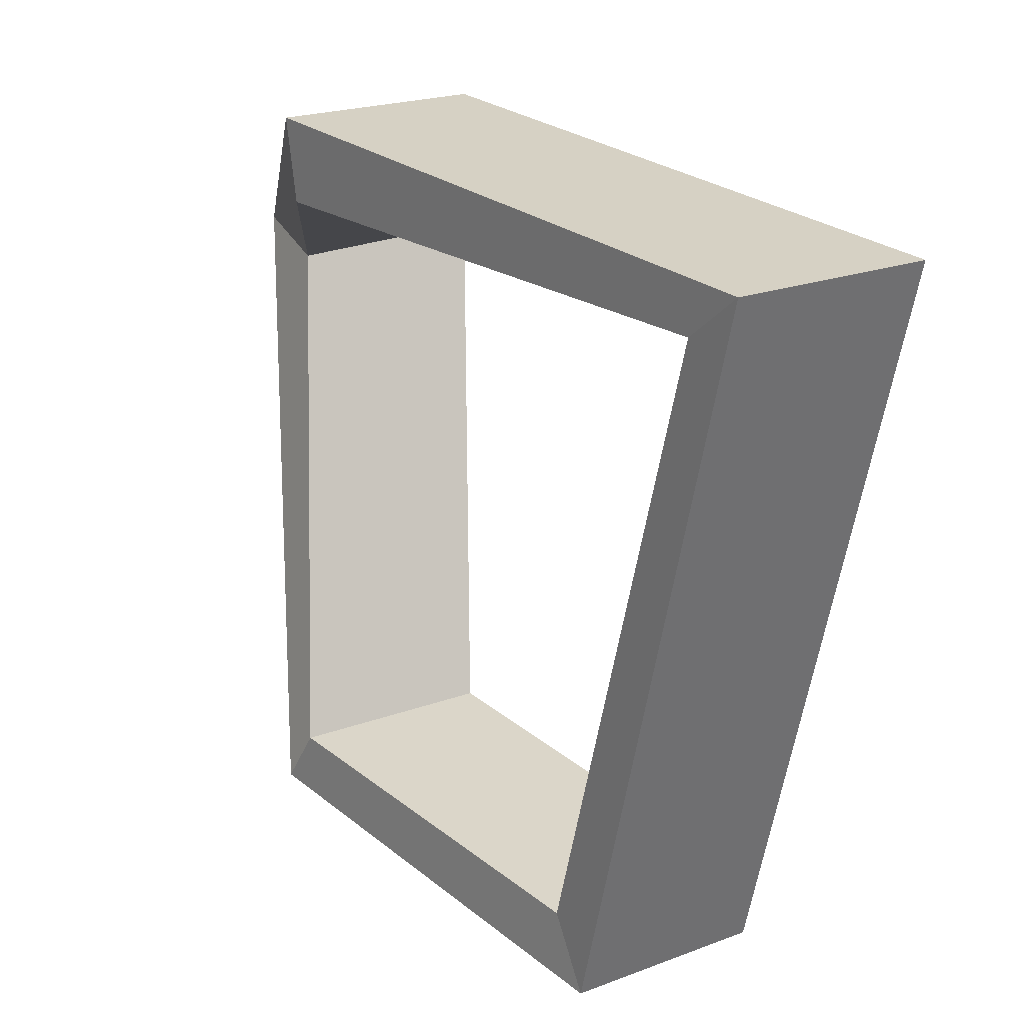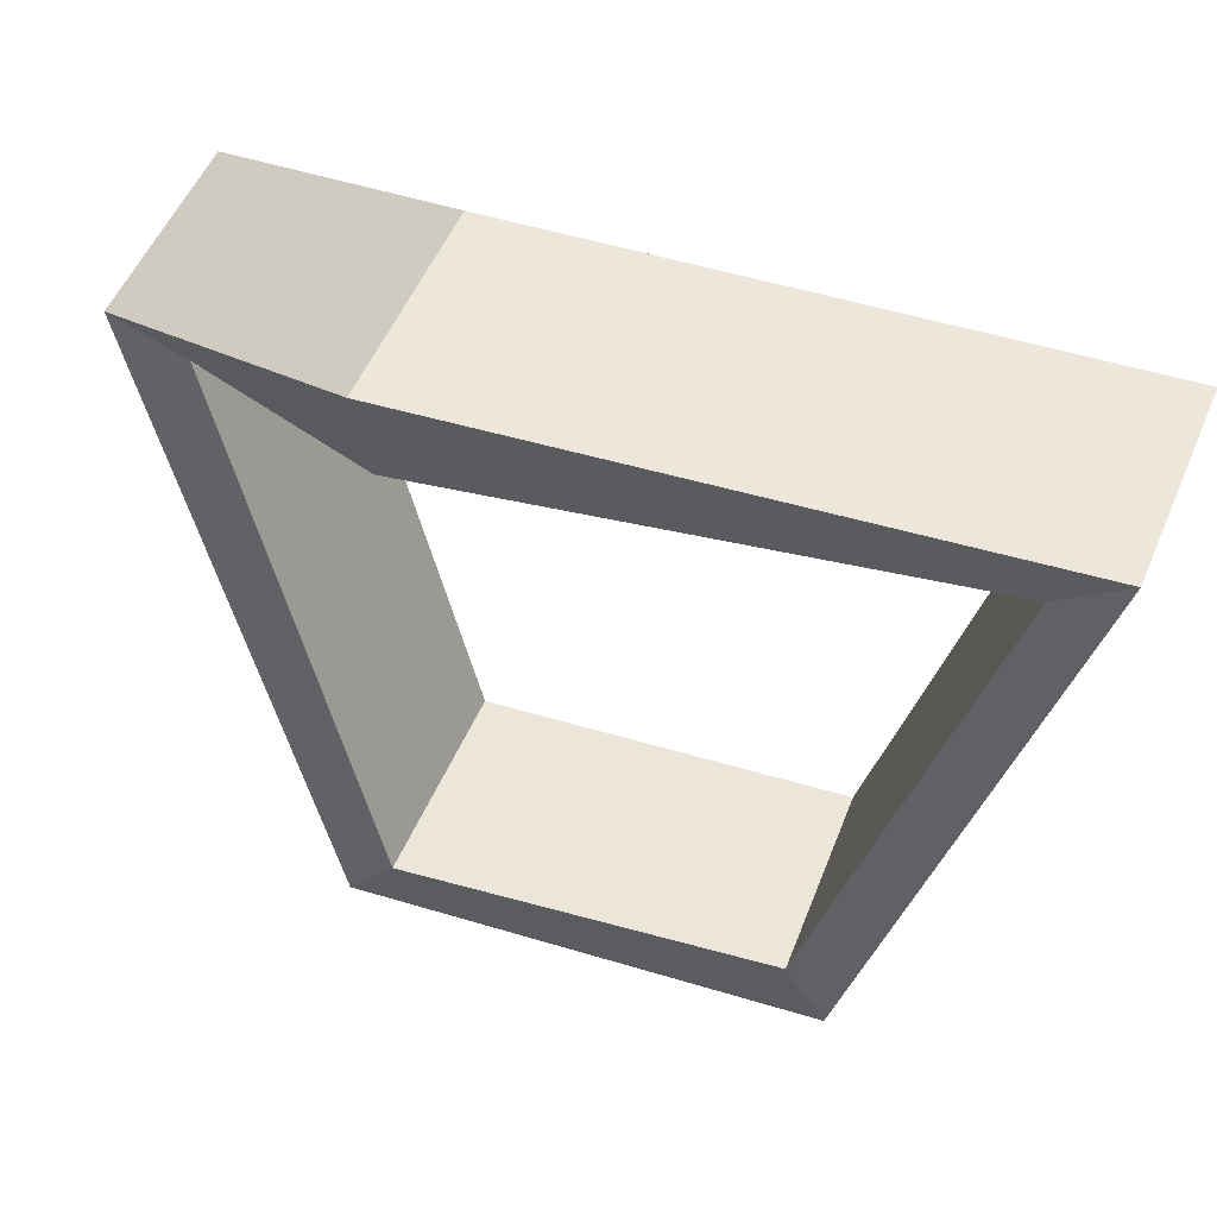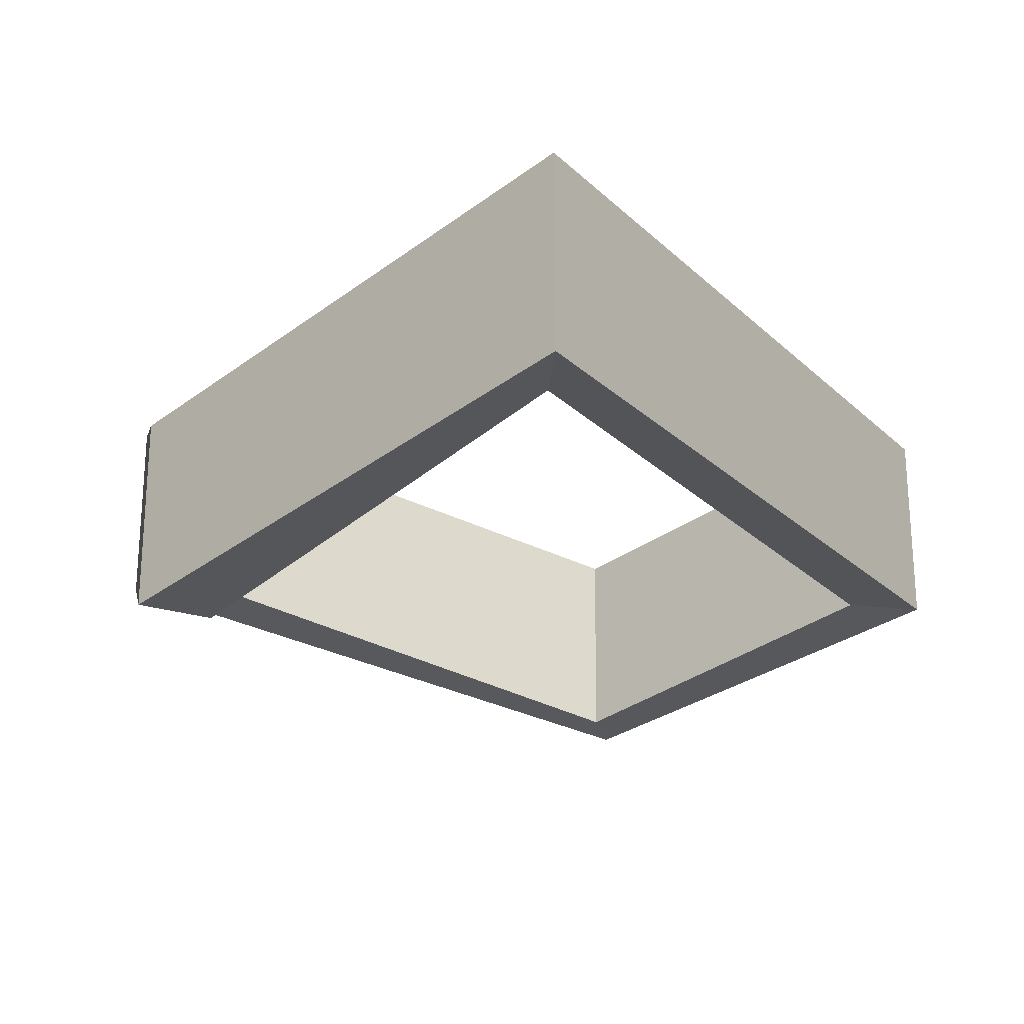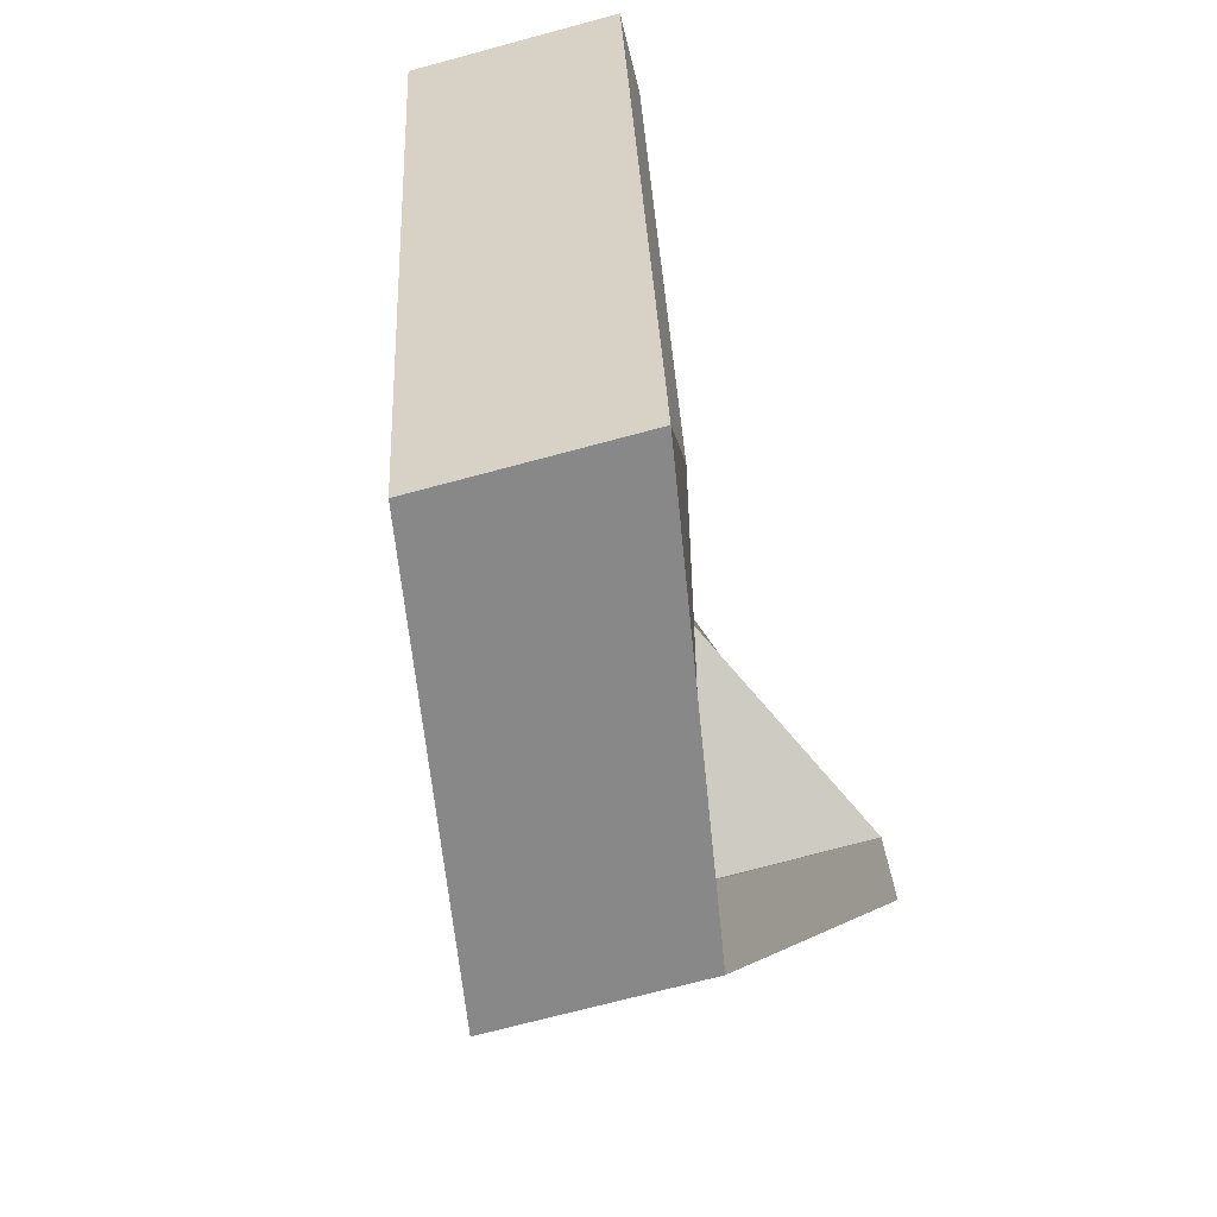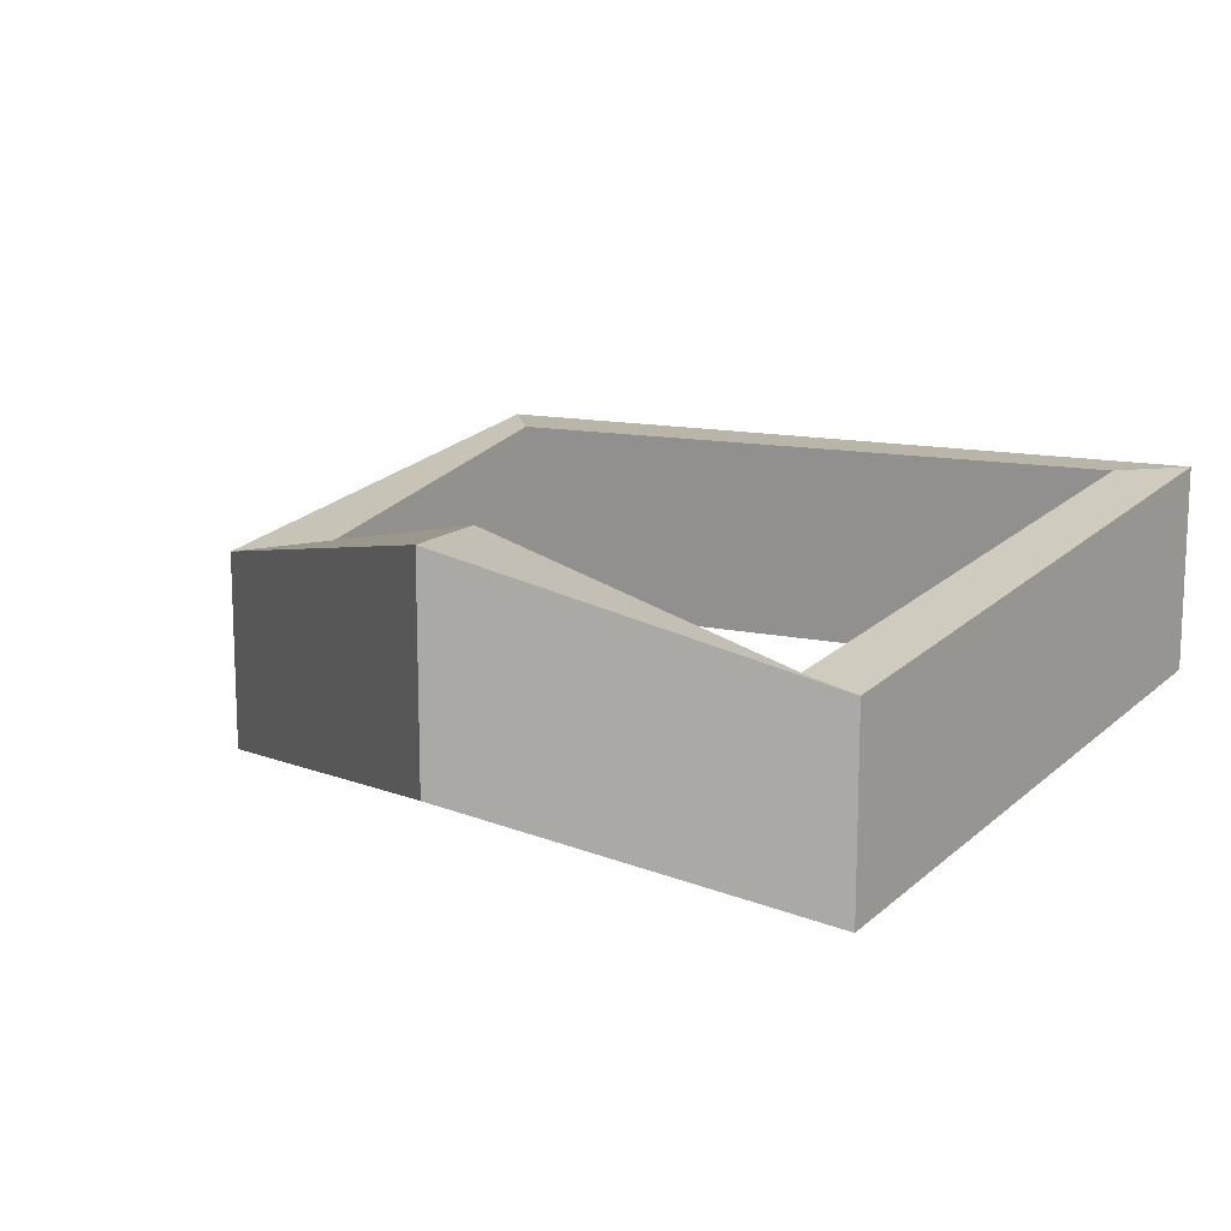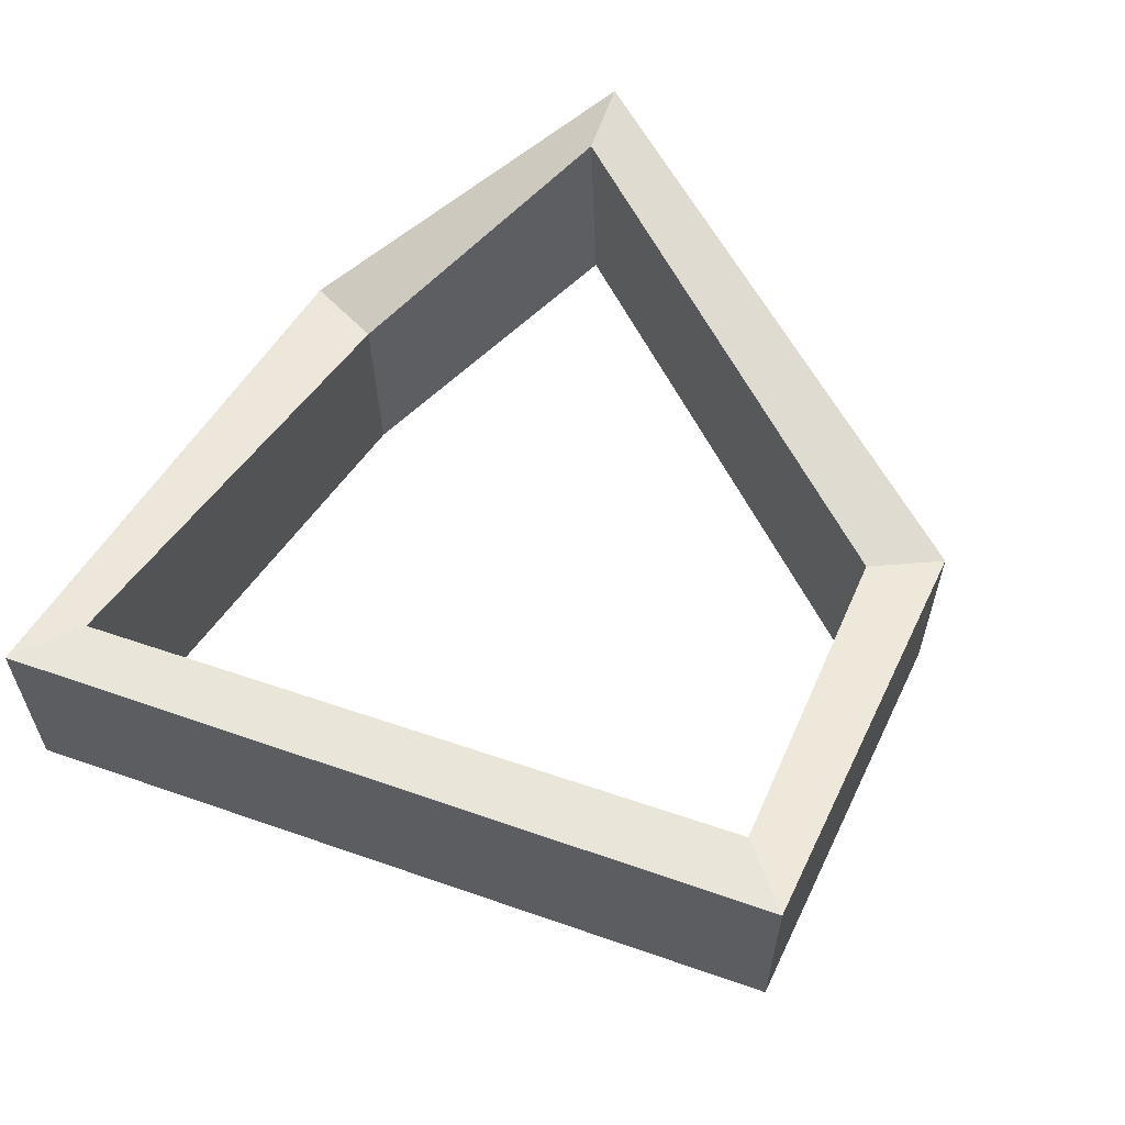
<metadata>
{"format":"obj","ext":"obj","renderer":"f3d","projection":"perspective","resolution":1024,"background":"white","views":[{"elev":21.6,"azim":56.4,"up":"+Z"},{"elev":53.5,"azim":22.8,"up":"+Z"},{"elev":-22.1,"azim":47.8,"up":"+Y"},{"elev":-70.5,"azim":105.1,"up":"+Z"},{"elev":14.3,"azim":-45.7,"up":"+Y"},{"elev":59.9,"azim":123.0,"up":"+Y"}]}
</metadata>
<code>
o Cylinder
v -0.4162 0.2074 1.087
v -0.4162 -0.2926 1.087
v 0.9885 0.4551 0.9487
v 0.9885 -0.04485 0.9487
v 0.5366 0.4158 -0.8974
v 0.5366 -0.08416 -0.8974
v -0.5734 0.2348 -0.7399
v -0.5734 -0.2652 -0.7399
v -1.177 0.5646 0.6323
v -1.177 0.06463 0.6323
v -0.3688 0.2074 0.8926
v -0.3777 -0.2926 0.8906
v 0.8187 0.4551 0.8431
v 0.8316 -0.04485 0.8247
v 0.4156 0.4158 -0.7382
v 0.4329 -0.08416 -0.7264
v -0.4512 0.2348 -0.5816
v -0.4544 -0.2652 -0.5791
v -0.9831 0.5646 0.5826
v -0.9888 0.06463 0.5641
f 1 2 4 3
f 3 4 6 5
f 5 6 8 7
f 7 8 10 9
f 9 10 2 1
f 13 14 12 11
f 15 16 14 13
f 17 18 16 15
f 19 20 18 17
f 11 12 20 19
f 1 3 13 11
f 4 2 12 14
f 3 5 15 13
f 6 4 14 16
f 5 7 17 15
f 8 6 16 18
f 7 9 19 17
f 10 8 18 20
f 9 1 11 19
f 2 10 20 12

</code>
